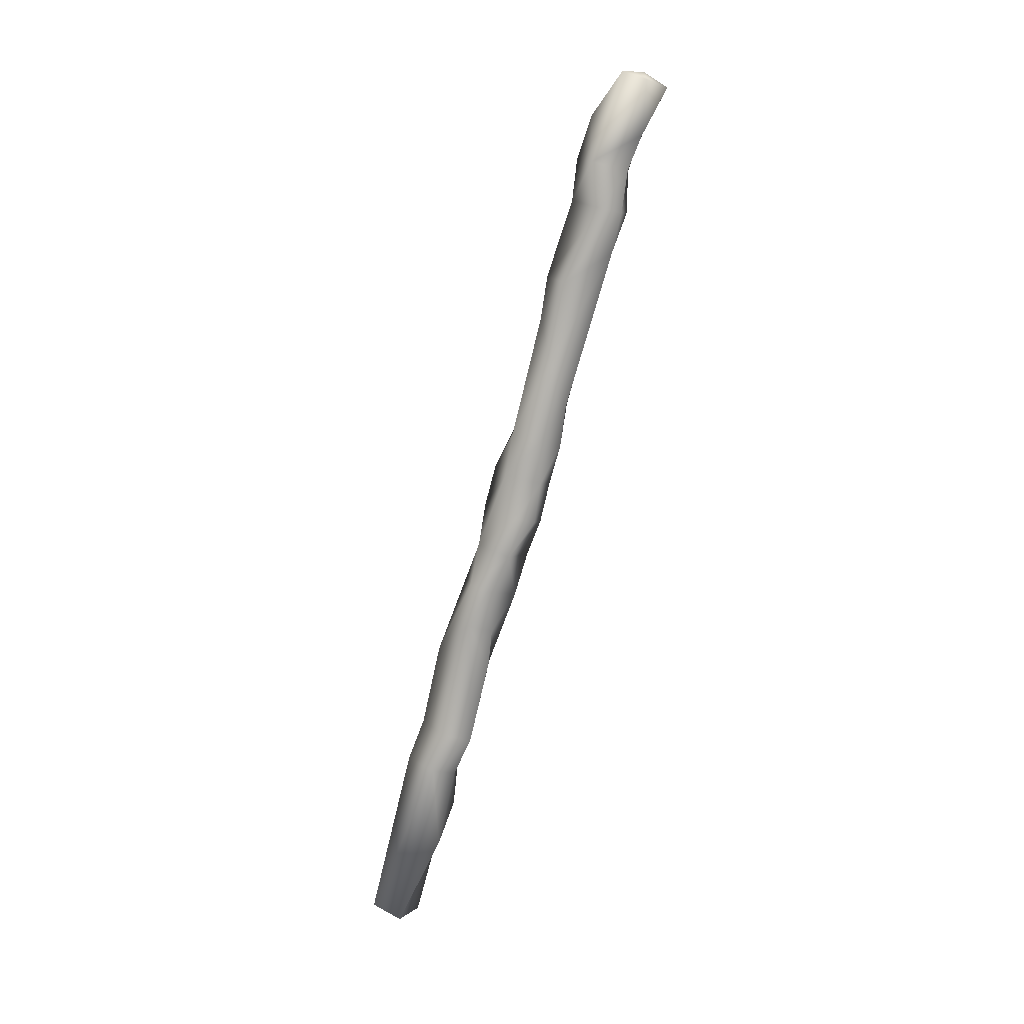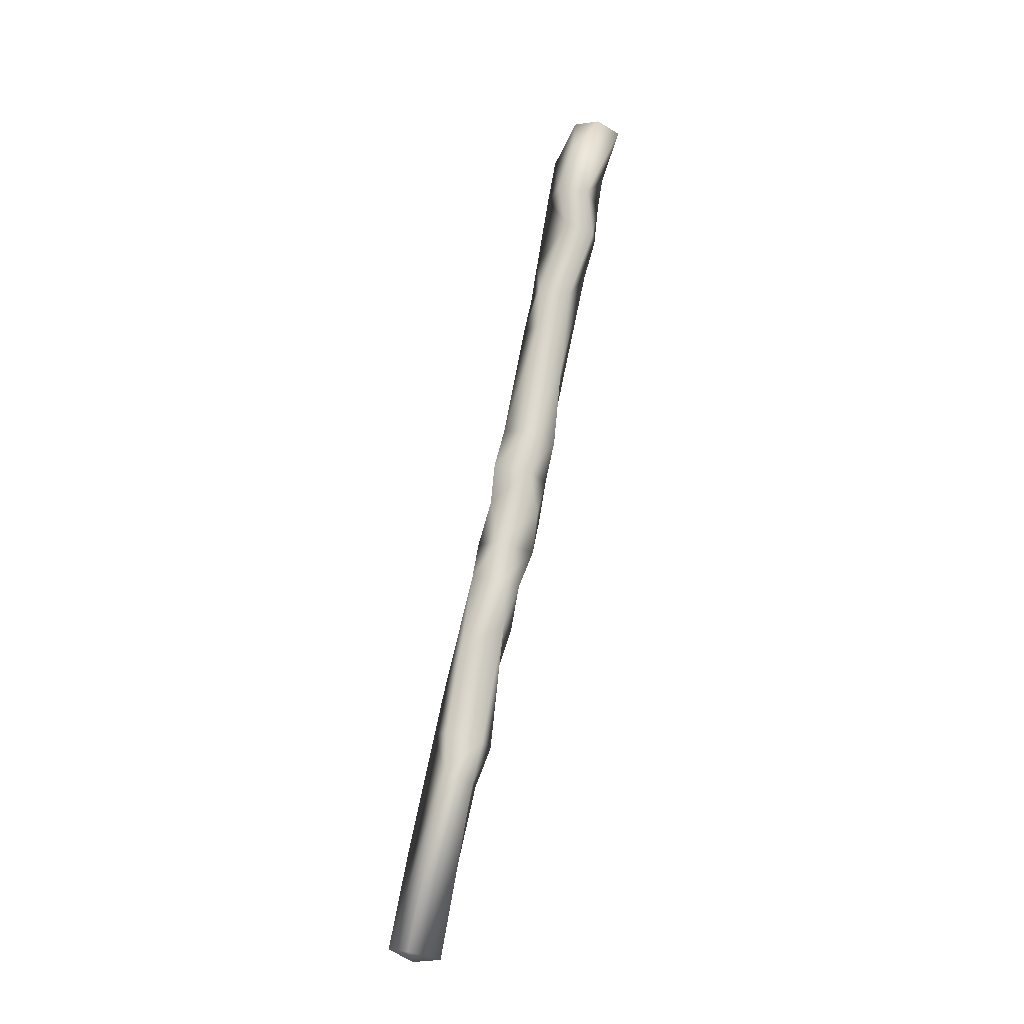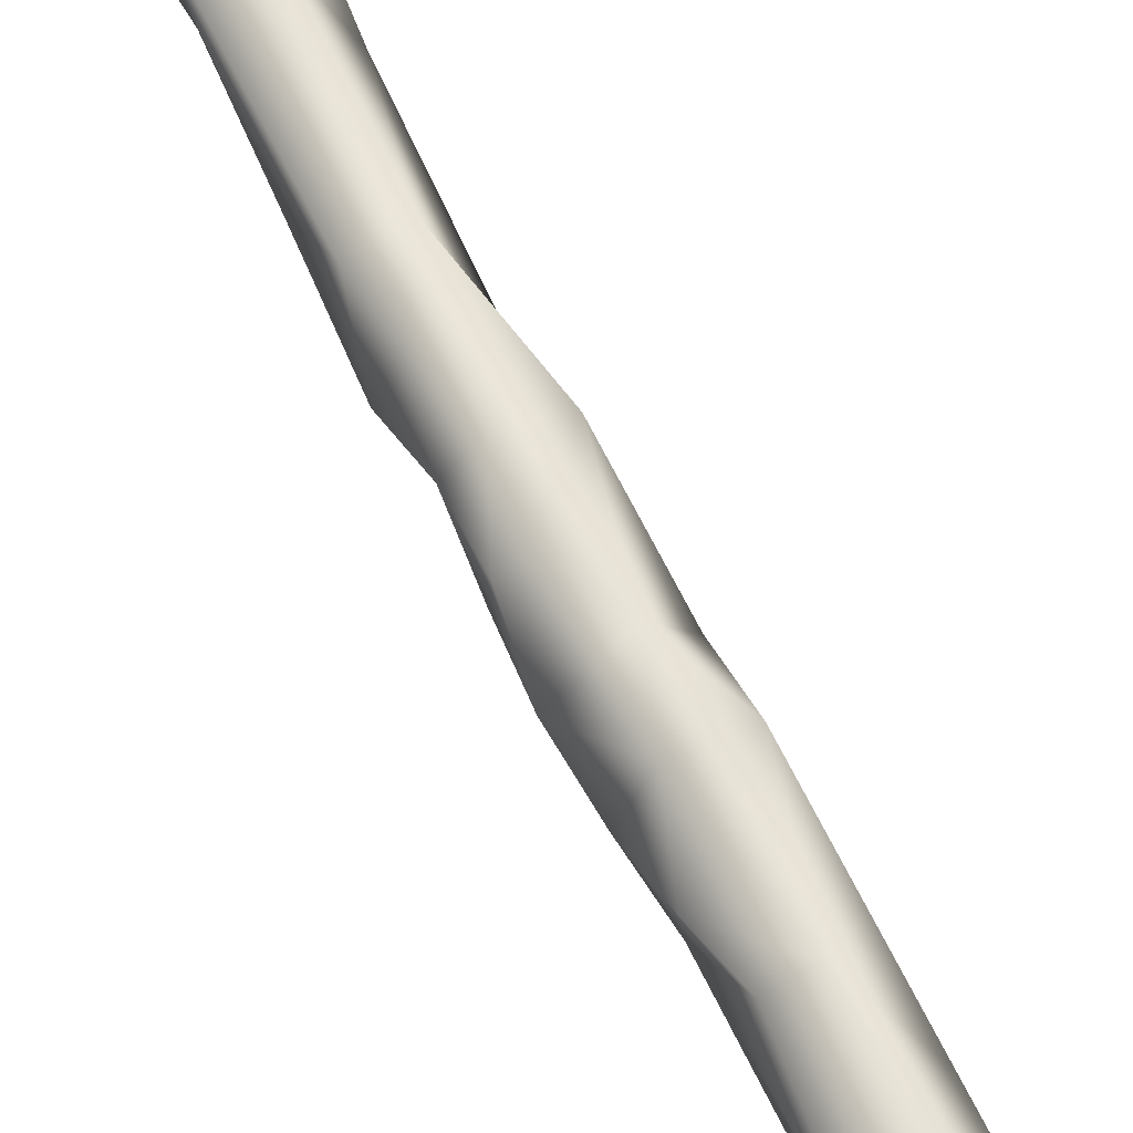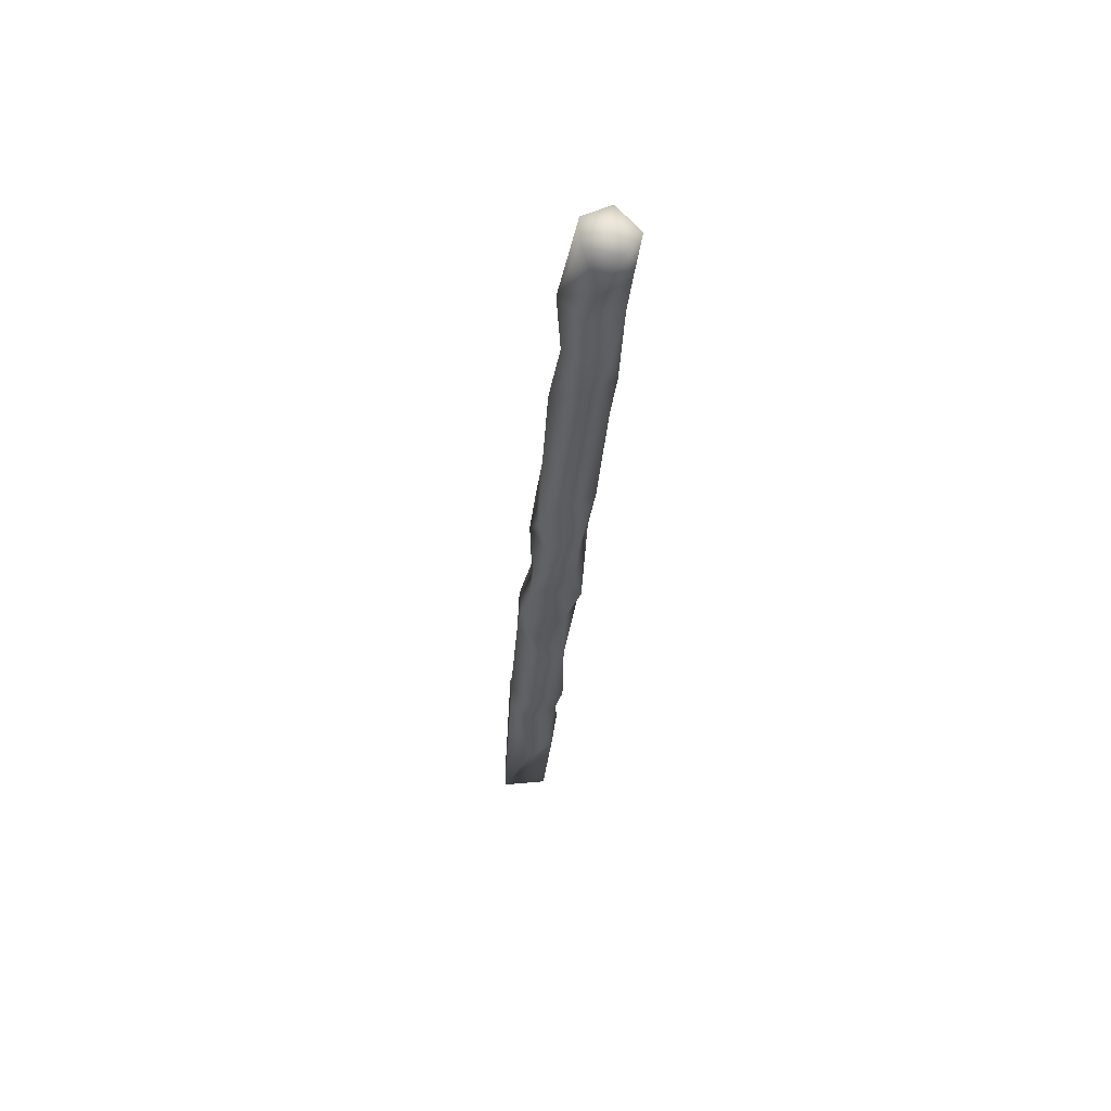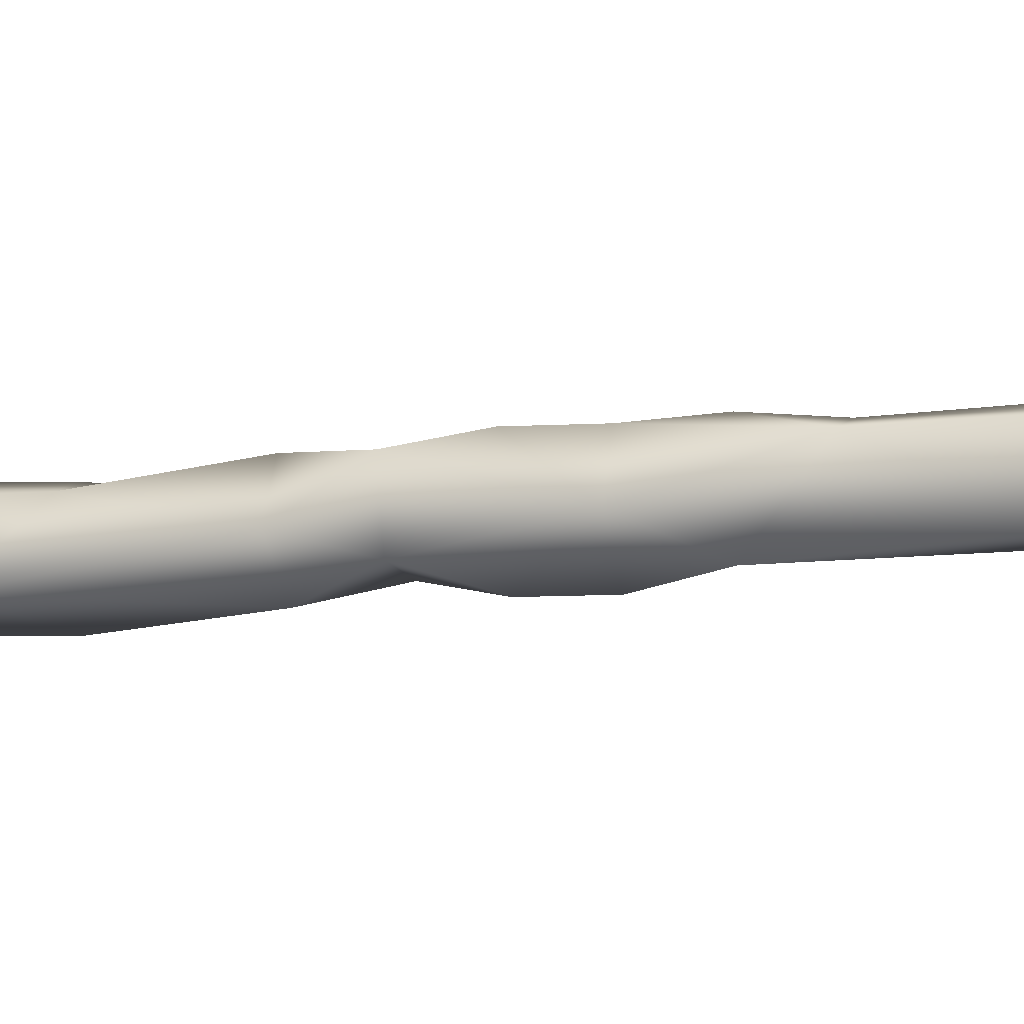
<metadata>
{"format":"obj","ext":"obj","renderer":"f3d","projection":"perspective","resolution":1024,"background":"white","views":[{"elev":7.2,"azim":-115.3,"up":"+Y"},{"elev":-6.4,"azim":-174.0,"up":"+Y"},{"elev":50.4,"azim":-16.8,"up":"+Z"},{"elev":41.0,"azim":-56.9,"up":"+Y"},{"elev":38.5,"azim":110.3,"up":"+Z"}]}
</metadata>
<code>
g staff
v 9.451 -38.75 -11.5
v 9.903 -39.11 -9.568
v 7.562 -38.98 -12.21
v 11.41 -38.36 -11.45
v 9.67 -38.25 -13.41
v 7.562 -38.98 -12.21
v 7.875 -27.33 -7.239
v 5.731 -27.49 -8.389
v 9.903 -39.11 -9.568
v 9.535 -26.56 -9.077
v 11.41 -38.36 -11.45
v 5.983 -14.61 -8.807
v 9.67 -38.25 -13.41
v 3.897 -15.39 -7.367
v 7.562 -38.98 -12.21
v 5.731 -27.49 -8.389
v 5.29 -21.78 -5.962
v 7.817 -21.15 -6.459
v 5.759 -9.204 -4.799
v 5.29 -21.78 -5.962
v 3.881 -15.69 -6.028
v 5.965 -15.52 -4.963
v 3.881 -15.69 -6.028
v 4.22 -10 -2.765
v 1.963 -10.16 -4.002
v 4.825 -9.011 -6.415
v 2.331 -9.665 -5.918
v 1.963 -10.16 -4.002
v 2.698 1.964 -0.8469
v 4.711 -3.38 -3.373
v -0.1317 8.267 -3.059
v 0.5235 1.813 -2.045
v 2.551 2.842 -4.691
v 0.5235 1.813 -2.045
v -0.6523 7.628 -0.6843
v -0.6523 7.628 -0.6843
v -1.006 13.31 1.922
v -2.011 13.8 -1.092
v -1.006 13.31 1.922
v 1.423 13.85 1.793
v 1.006 14.36 -0.7154
v -1.541 13.99 -1.463
v -3.811 19.25 1.362
v -1.291 19.12 4.156
v -3.811 19.25 1.362
v 0.0632 19.85 2.255
v -1.674 19.95 0.3123
v -3.143 24.85 5.249
v -4.638 24.83 4.086
v -3.143 24.85 5.249
v -2.113 31.39 5.435
v -1.537 26.08 1.435
v -4.501 25.15 2.747
v -4.606 30.73 6.088
v -5.419 30.79 5.135
v -4.606 30.73 6.088
v -1.981 32.01 2.926
v -4.441 31.53 2.702
v -5.733 36.52 7.6
v -6.916 36.85 5.136
v -5.085 42.7 8.92
v -5.733 36.52 7.6
v -3.219 37.55 5.414
v -5.483 37.4 4.051
v -7.488 42.57 7.416
v -7.488 42.57 7.416
v -8.322 48.77 7.34
v -6.328 54.98 9.914
v -7.931 55.08 8.074
v -9.362 60.02 12.88
v -11.87 65.9 12.85
v -9.362 60.02 12.88
v -10.39 60.52 9.766
v -7.188 60.82 11.37
v -7.875 61.21 9.132
v -11.87 65.9 12.85
v -9.594 66.04 14.18
v -8.105 66.78 12.32
v -11.5 71.73 15.41
v -12.93 71.71 14.3
v -11.5 71.73 15.41
v -9.77 78.53 15.08
v -10.78 72.79 11.53
v -12.89 72.01 12.96
v -12.93 71.71 14.3
v -11.32 77.94 16.19
v -13.46 77.79 15.01
v -10.86 78.89 12.63
v -12.82 78.47 12.58
v -13.46 77.79 15.01
v -12.54 83.72 17.67
v -14.69 83.57 16.48
v -10.9 84.48 15.92
v -12.78 84.58 13.82
v -14.69 83.57 16.48
v -15.81 88.96 19.8
v -16.87 89.31 17.33
v -15.81 88.96 19.8
v -13.85 89.36 19.79
v -13.18 90.08 17.32
v -15.26 89.9 16.22
v -15.02 89.51 18.15
v -16.87 89.31 17.33
v -15.81 88.96 19.8
v -13.85 89.36 19.79
v -13.18 90.08 17.32
v -15.26 89.9 16.22
v 10.21 -40.83 -7.908
v 9.926 -41.05 -12.04
v 5.868 -40.58 -12.83
v 13.58 -39.36 -11.79
v 10.16 -39.13 -15.6
v 8.328 -27.93 -4.949
v 5.868 -40.58 -12.83
v 4.417 -28.36 -6.565
v 10.21 -40.83 -7.908
v 11.57 -26.53 -7.791
v 13.58 -39.36 -11.79
v 5.581 -14.12 -11.12
v 10.16 -39.13 -15.6
v 1.818 -15.6 -8.567
v 5.153 -22.26 -3.605
v 8.762 -21.42 -4.26
v 8.118 -8.782 -4.548
v 1.879 -16.41 -4.895
v 5.656 -16.1 -2.647
v 4.714 -10.53 -0.4669
v -0.1179 -10.88 -3.02
v 5.701 -8.224 -8.518
v 0.5499 -9.602 -7.54
v 2.114 1.395 1.416
v 7.079 -3.038 -3.099
v -2.289 7.956 -4.075
v -0.9923 1.23 -0.2663
v 3.966 3.492 -6.52
v -2.976 7.02 -0.5259
v -2.232 12.47 3.817
v -4.281 13.49 -1.838
v 3.352 13.81 3.238
v 2.75 15.16 -2.177
v -2.146 14.54 -3.73
v -6.158 18.94 0.9128
v -1.147 18.59 6.503
v 2.419 20.35 2.289
v -1.415 20.62 -1.989
v -4.186 24.12 7.294
v -6.802 24.22 4.95
v -0.1762 31.42 6.869
v 0.2208 26.62 -0.1221
v -6.766 25.02 1.936
v -5.262 30.15 8.334
v -7.748 30.29 5.502
v -0.1925 32.65 1.445
v -5.642 31.74 0.6243
v -7.666 35.94 8.921
v -9.228 36.57 4.515
v -5.297 42.25 11.26
v -1.383 38.38 4.106
v -5.79 37.96 1.73
v -9.168 42.03 9.052
v -10.25 48.78 5.896
v -4.054 55.4 9.26
v -6.765 55.6 6.032
v -8.472 59.59 15.08
v -13.43 65.22 14.56
v -11.44 60.85 7.624
v -4.907 60.93 12.14
v -6.759 61.83 7.09
v -9.064 65.59 16.49
v -5.809 67.05 12.98
v -12.75 71.26 17.42
v -15.08 71.26 15.29
v -7.443 78.76 15.67
v -10.91 73.06 9.145
v -15 71.84 11.81
v -11.07 77.59 18.57
v -15.66 77.36 15.9
v -9.539 79.4 10.67
v -14.25 78.64 10.65
v -12.02 83.03 19.92
v -16.27 82.54 17.97
v -8.575 85.09 16.01
v -11.56 85.56 11.99
v -17.12 89.56 21.73
v -19.05 90.32 17.14
v -13.04 90.56 21.72
v -11.93 92.12 17.06
v -15.83 91.8 14.85
v -19.05 90.32 17.14
v -15.5 91.8 18.69
v -17.12 89.56 21.73
v -13.04 90.56 21.72
v -11.93 92.12 17.06
v -15.83 91.8 14.85
f 95 96 97
f 89 97 101
f 97 89 95
f 90 95 89
f 88 89 94
f 101 94 89
f 94 101 100
f 88 94 93
f 100 93 94
f 93 100 99
f 93 82 88
f 83 88 82
f 88 83 89
f 84 89 83
f 89 84 90
f 80 90 84
f 82 78 83
f 75 83 78
f 83 75 84
f 73 84 75
f 84 73 80
f 71 80 73
f 80 71 79
f 78 74 75
f 74 78 77
f 82 77 78
f 77 82 86
f 93 86 82
f 86 93 91
f 99 91 93
f 91 99 98
f 81 77 86
f 86 85 81
f 85 86 87
f 91 87 86
f 87 91 92
f 98 92 91
f 71 65 70
f 65 71 67
f 73 67 71
f 67 73 69
f 75 69 73
f 69 75 68
f 74 68 75
f 68 74 72
f 77 72 74
f 72 77 76
f 81 76 77
f 61 72 66
f 72 61 68
f 63 68 61
f 68 63 69
f 64 69 63
f 69 64 67
f 60 67 64
f 67 60 65
f 59 65 60
f 62 61 66
f 62 56 61
f 51 61 56
f 61 51 63
f 57 63 51
f 63 57 64
f 58 64 57
f 64 58 60
f 55 60 58
f 60 55 59
f 54 59 55
f 50 51 56
f 51 52 57
f 52 58 57
f 44 50 45
f 50 44 51
f 46 51 44
f 51 46 52
f 47 52 46
f 52 47 58
f 53 58 47
f 58 53 55
f 49 55 53
f 55 49 54
f 48 54 49
f 43 53 47
f 53 43 49
f 48 49 43
f 45 39 44
f 40 44 39
f 44 40 46
f 41 46 40
f 46 41 47
f 42 47 41
f 47 42 43
f 38 43 42
f 43 38 37
f 36 37 38
f 31 38 42
f 38 31 36
f 34 36 31
f 33 42 41
f 42 33 31
f 31 28 34
f 30 41 40
f 41 30 33
f 26 33 30
f 33 26 31
f 27 31 26
f 31 27 28
f 14 28 27
f 28 14 21
f 16 21 14
f 21 16 20
f 15 16 14
f 12 27 26
f 27 12 14
f 13 14 12
f 14 13 15
f 11 13 12
f 9 11 10
f 12 10 11
f 10 12 19
f 26 19 12
f 19 26 30
f 6 9 7
f 10 7 9
f 7 10 18
f 19 18 10
f 7 8 6
f 8 7 17
f 18 17 7
f 17 18 22
f 19 22 18
f 22 19 24
f 30 24 19
f 24 30 29
f 40 29 30
f 29 40 39
f 35 29 39
f 17 22 23
f 24 23 22
f 23 24 25
f 29 25 24
f 25 29 32
f 35 32 29
f 118 116 117
f 113 117 116
f 117 113 123
f 122 123 113
f 123 122 126
f 125 126 122
f 126 125 127
f 128 127 125
f 127 128 131
f 134 131 128
f 131 134 136
f 133 136 134
f 136 133 138
f 141 138 133
f 138 141 142
f 145 142 141
f 142 145 150
f 154 150 145
f 123 124 117
f 124 123 126
f 124 127 132
f 127 124 126
f 136 138 137
f 142 137 138
f 137 142 143
f 137 131 136
f 131 137 139
f 143 139 137
f 139 143 144
f 127 131 132
f 139 132 131
f 132 139 140
f 144 140 139
f 140 144 145
f 118 117 119
f 124 119 117
f 119 124 129
f 132 129 124
f 129 132 135
f 140 135 132
f 135 140 141
f 145 141 140
f 135 133 129
f 133 135 141
f 133 130 129
f 119 129 130
f 128 133 134
f 133 128 130
f 121 130 128
f 130 121 119
f 120 119 121
f 119 120 118
f 114 115 113
f 115 114 121
f 120 121 114
f 116 114 113
f 115 122 113
f 122 115 125
f 121 125 115
f 125 121 128
f 150 154 152
f 156 152 154
f 152 156 155
f 160 155 156
f 155 160 157
f 164 157 160
f 157 164 162
f 167 162 164
f 162 167 168
f 170 168 167
f 168 170 174
f 173 174 170
f 174 173 178
f 182 178 173
f 178 182 183
f 187 183 182
f 183 187 188
f 183 179 178
f 179 183 188
f 173 170 169
f 169 164 165
f 164 169 167
f 170 167 169
f 162 168 163
f 166 163 168
f 163 166 161
f 165 161 166
f 161 165 160
f 164 160 165
f 175 168 174
f 168 175 166
f 172 166 175
f 166 172 165
f 171 165 172
f 165 171 169
f 176 169 171
f 169 176 173
f 182 173 176
f 179 174 178
f 174 179 175
f 177 175 179
f 175 177 172
f 176 172 177
f 172 176 171
f 182 176 180
f 177 180 176
f 180 177 181
f 179 181 177
f 181 179 185
f 188 185 179
f 184 181 185
f 181 184 180
f 186 180 184
f 180 186 182
f 187 182 186
f 157 162 158
f 163 158 162
f 158 163 159
f 161 159 163
f 159 161 156
f 160 156 161
f 152 155 151
f 157 151 155
f 151 157 148
f 158 148 157
f 148 158 153
f 159 153 158
f 153 159 154
f 156 154 159
f 153 149 148
f 149 153 154
f 151 147 152
f 147 151 146
f 148 146 151
f 154 145 149
f 144 149 145
f 149 144 148
f 143 148 144
f 148 143 146
f 142 146 143
f 146 142 147
f 150 147 142
f 147 150 152
f 190 189 194
f 189 190 191
f 192 191 190
f 192 190 193
f 194 193 190
f 5 4 1
f 2 1 4
f 1 2 3
f 1 3 5
f 107 103 102
f 104 102 103
f 102 104 105
f 106 102 105
f 102 106 107
f 109 108 111
f 108 109 110
f 112 110 109
f 112 109 111

</code>
